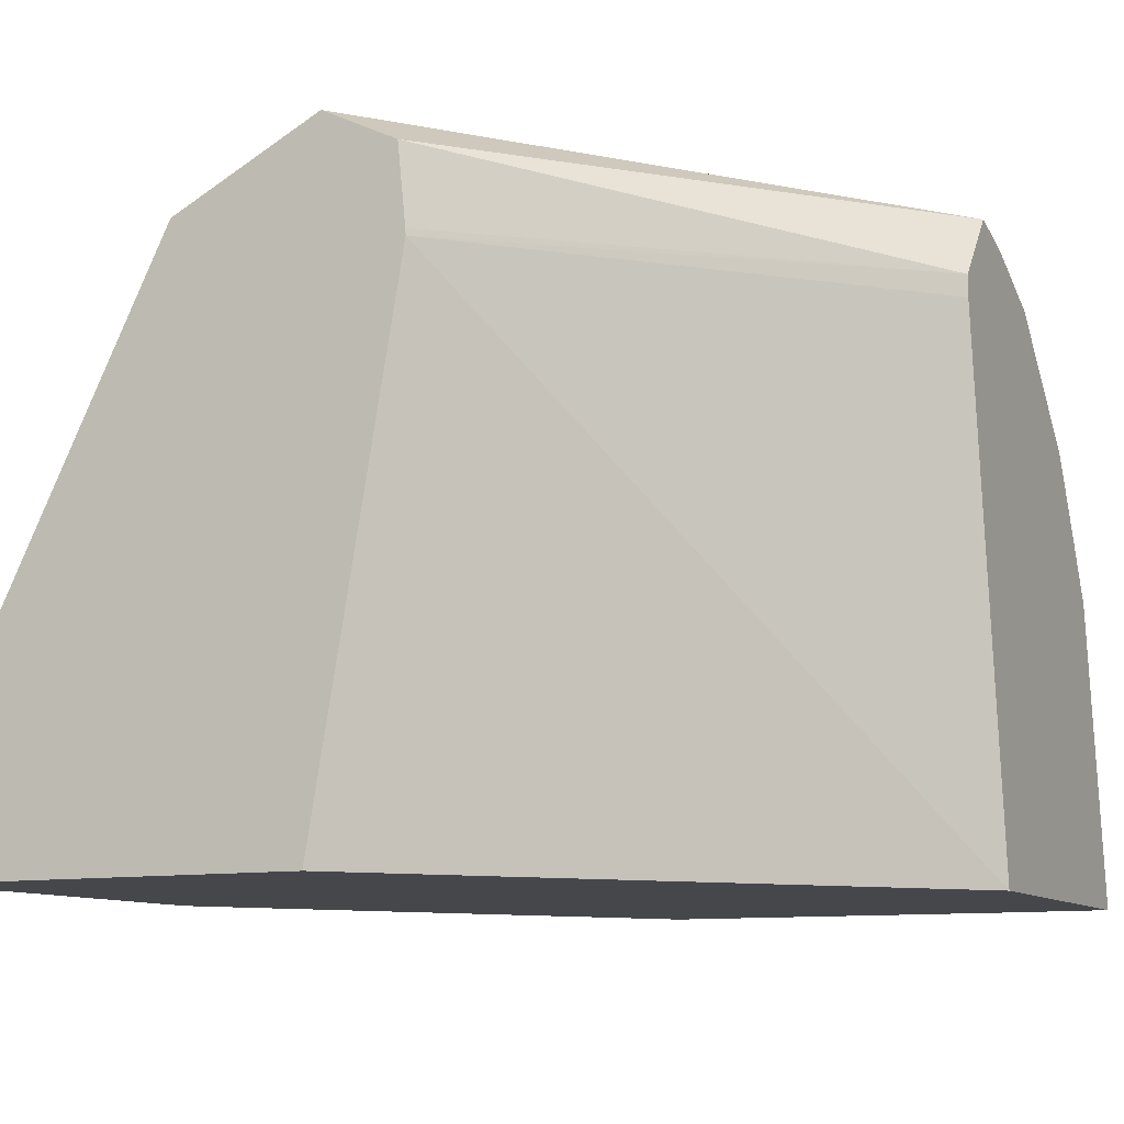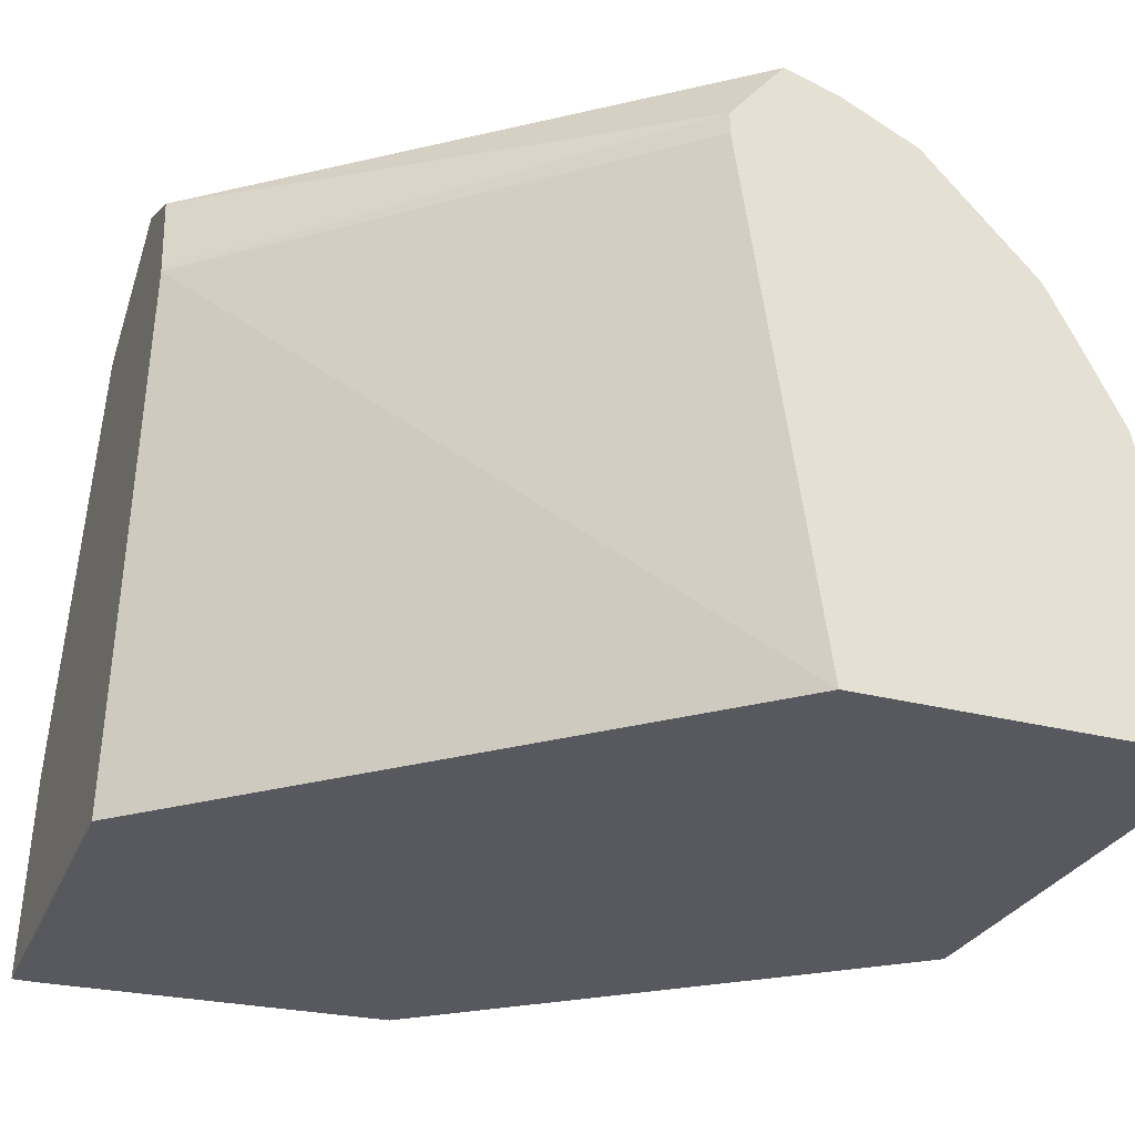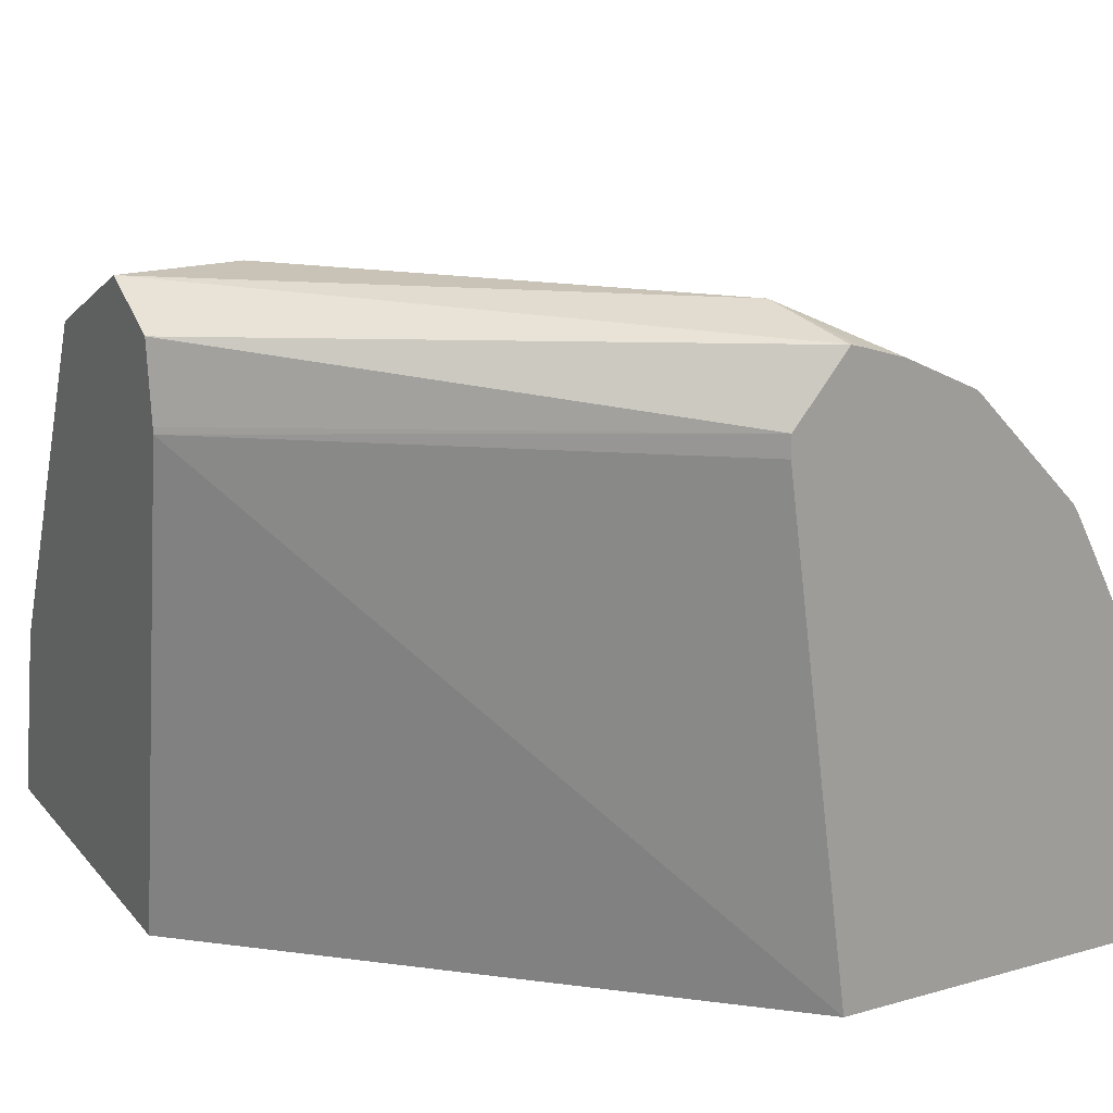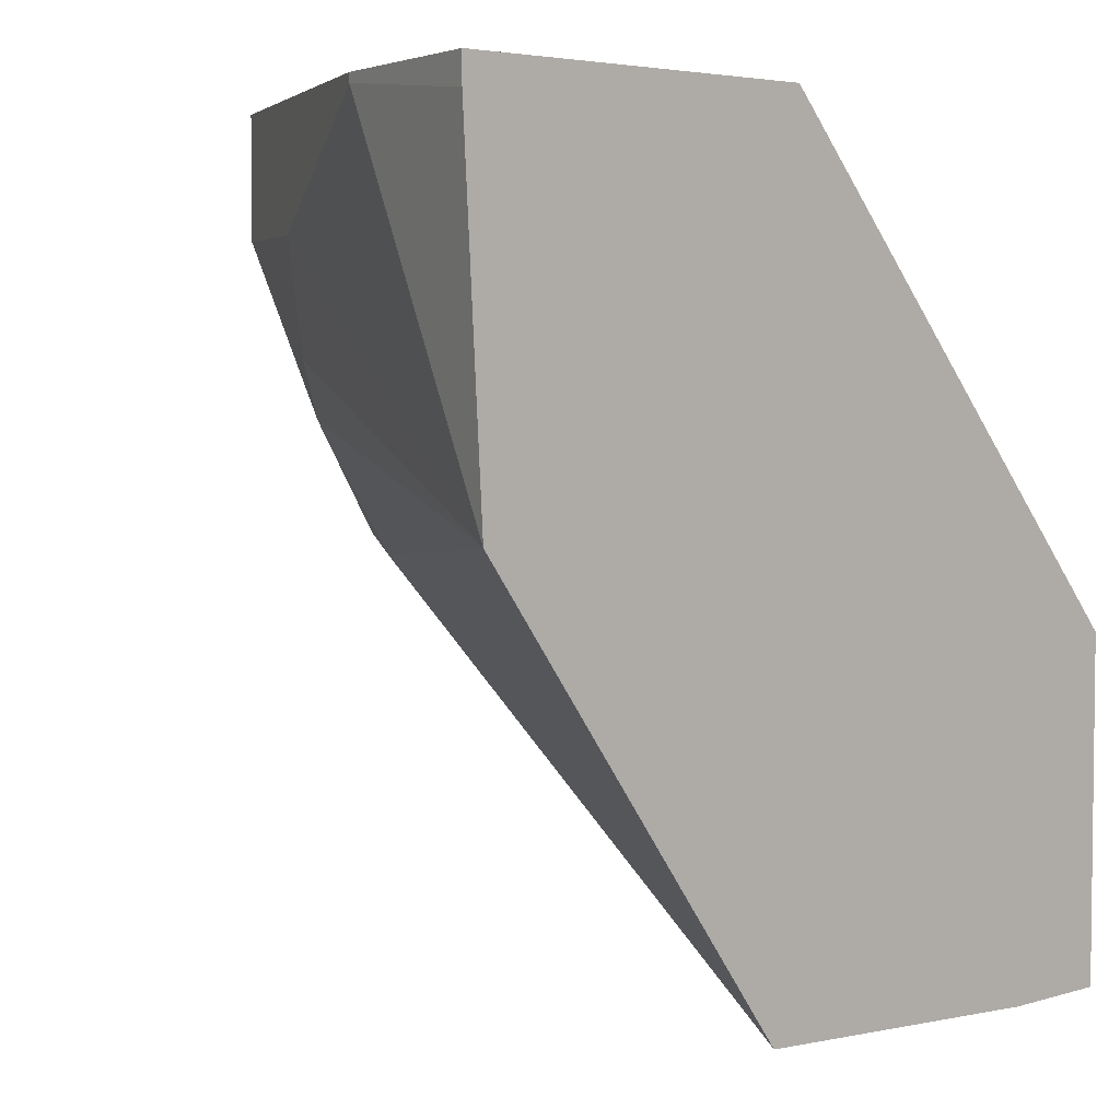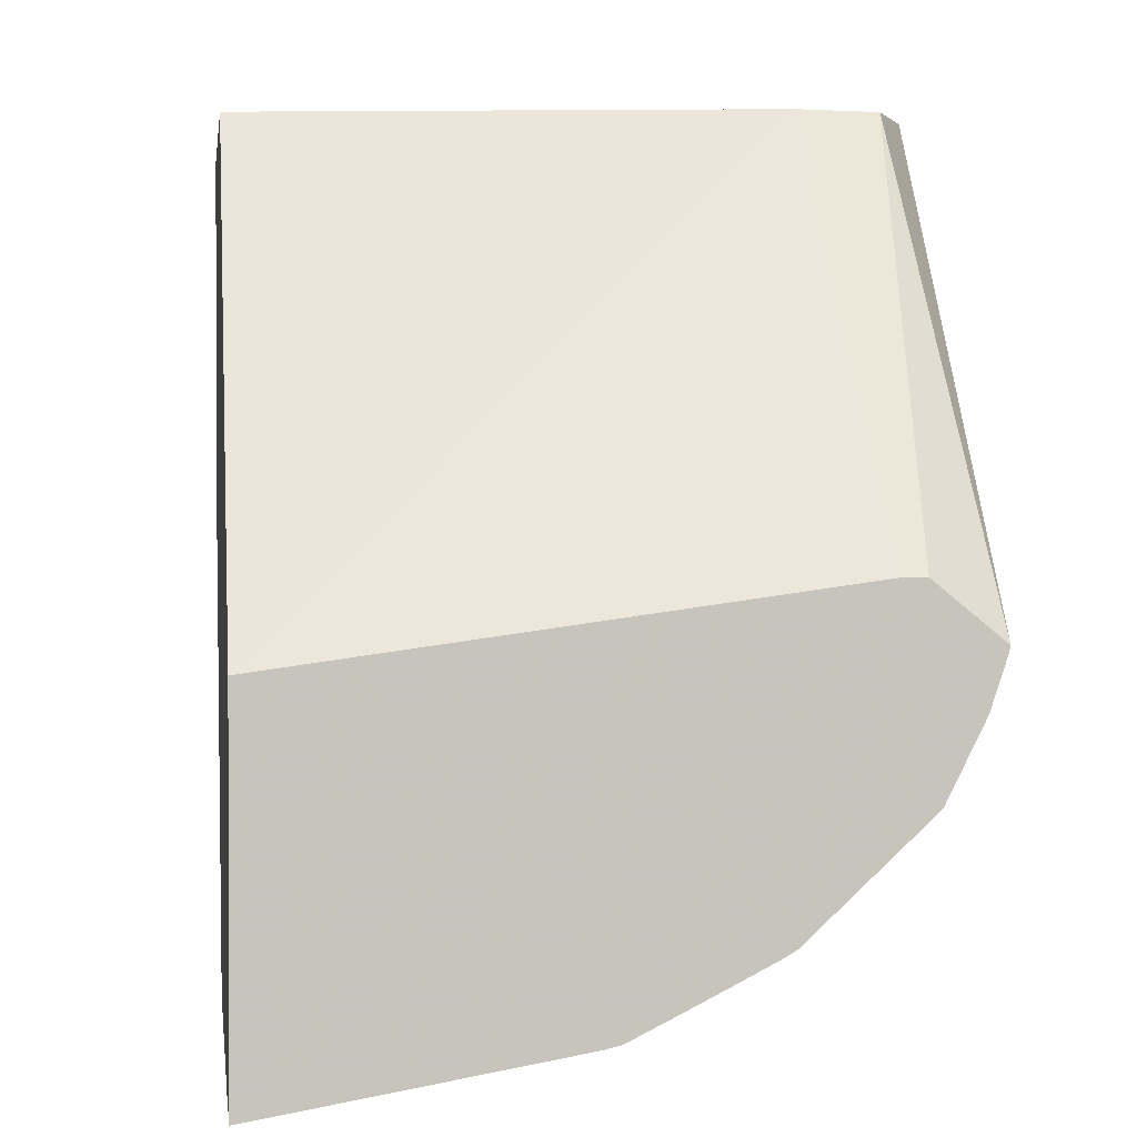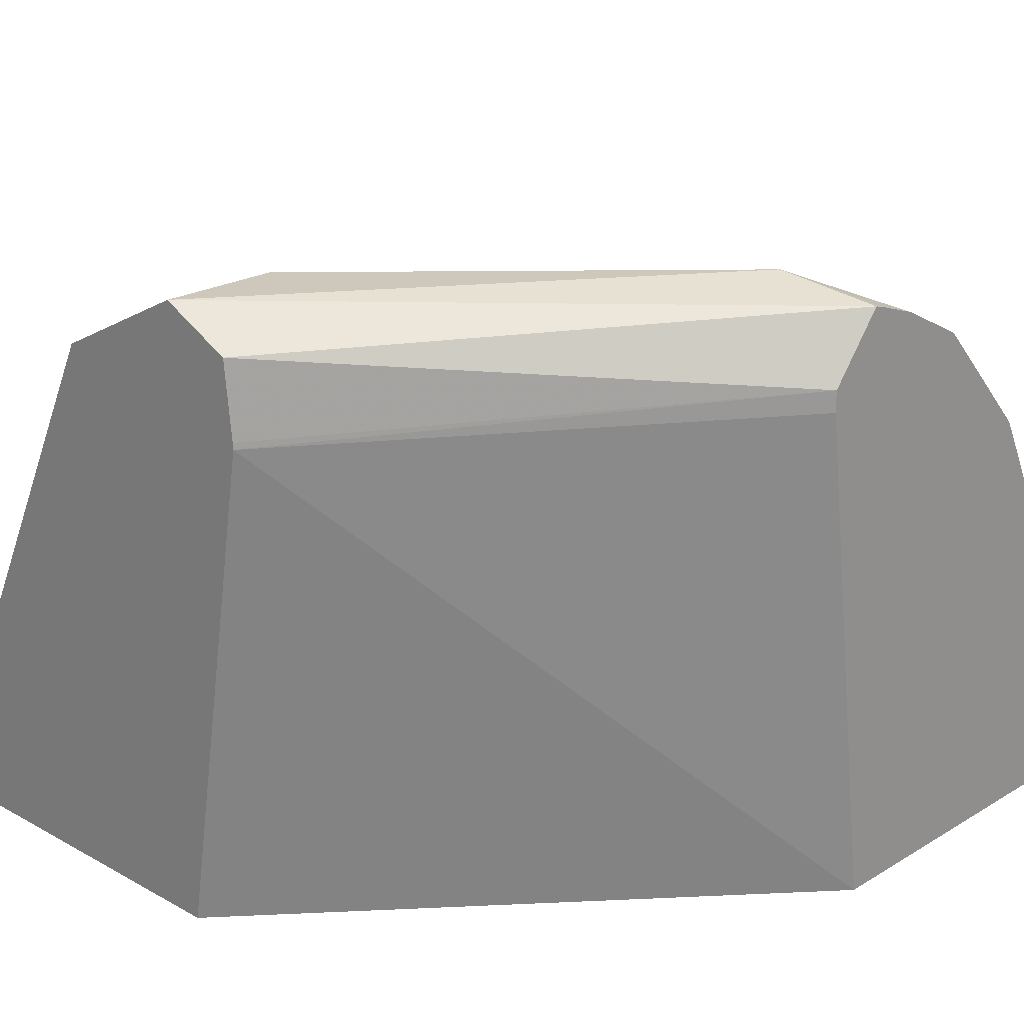
<metadata>
{"format":"obj","ext":"obj","renderer":"f3d","projection":"perspective","resolution":1024,"background":"white","views":[{"elev":-10.5,"azim":25.7,"up":"+Y"},{"elev":-30.4,"azim":69.8,"up":"+Y"},{"elev":19.4,"azim":62.2,"up":"+Y"},{"elev":4.3,"azim":-43.9,"up":"+Z"},{"elev":1.1,"azim":82.2,"up":"+Z"},{"elev":21.9,"azim":43.8,"up":"+Y"}]}
</metadata>
<code>
v -0.002787 -0.1018 -0.07848
v -0.002787 -0.1059 -0.07848
v -0.002787 -0.08891 -0.08889
v -0.071 -0.0923 0.001677
v -0.06944 -0.1071 0.001677
v -0.06936 -0.1084 0.001677
v -0.002787 -0.2071 -0.09255
v -0.002787 -0.08952 -0.09102
v -0.00355 -0.08875 -0.08873
v -0.08519 -0.0852 0.001677
v -0.0835 -0.08604 0.001677
v -0.08621 -0.2071 0.001677
v -0.002787 -0.2071 -0.1587
v -0.002787 -0.0923 -0.09939
v -0.0213 -0.0852 -0.08518
v -0.08519 -0.0852 -0.02131
v -0.1136 -0.0994 0.001677
v -0.1587 -0.2071 0.001677
v -0.02509 -0.2071 -0.1587
v -0.002787 -0.1519 -0.1491
v -0.0213 -0.0923 -0.09939
v -0.002787 -0.0994 -0.1136
v -0.03195 -0.09053 -0.09583
v -0.05326 -0.09053 -0.07455
v -0.0639 -0.0852 -0.0426
v -0.07455 -0.09053 -0.05326
v -0.09583 -0.09053 -0.03196
v -0.1136 -0.0994 -0.02131
v -0.1272 -0.1267 0.001677
v -0.1491 -0.1704 0.001677
v -0.1587 -0.2071 -0.003787
v -0.09092 -0.2071 -0.1548
v -0.002787 -0.1487 -0.1484
v -0.0213 -0.0994 -0.1136
v -0.002787 -0.122 -0.1347
v -0.05326 -0.1012 -0.09583
v -0.0639 -0.09852 -0.08518
v -0.08519 -0.09852 -0.06391
v -0.09583 -0.1012 -0.05326
v -0.09583 -0.1118 -0.07455
v -0.1171 -0.1225 -0.05326
v -0.1225 -0.1251 -0.0426
v -0.1278 -0.1278 -0.02131
v -0.1414 -0.1551 0.001677
v -0.1491 -0.1704 -2.58e-06
v -0.1548 -0.2071 -0.06964
v -0.09939 -0.1207 -0.0781
v -0.07811 -0.1207 -0.09939
v -0.07455 -0.1118 -0.09583
v -0.05326 -0.1225 -0.1171
v -0.03195 -0.1438 -0.1384
v -0.0213 -0.1464 -0.1438
v -0.002787 -0.1364 -0.1422
v -0.002787 -0.1239 -0.1358
f 27 38 39
f 27 39 28
f 28 39 40
f 28 40 41
f 28 42 43
f 28 43 29
f 29 43 44
f 31 45 46
f 30 44 45
f 28 41 42
f 26 38 27
f 21 34 23
f 24 37 38
f 23 37 24
f 23 34 36
f 22 35 34
f 20 32 33
f 19 32 20
f 18 45 31
f 18 30 45
f 32 46 47
f 17 28 29
f 24 38 26
f 32 47 48
f 38 40 39
f 32 49 50
f 16 27 28
f 52 54 53
f 43 45 44
f 43 46 45
f 42 46 43
f 41 47 46
f 41 46 42
f 40 47 41
f 40 48 47
f 40 49 48
f 38 49 40
f 37 49 38
f 36 49 37
f 35 52 51
f 35 54 52
f 34 49 36
f 34 50 49
f 34 51 50
f 34 35 51
f 33 52 53
f 32 52 33
f 32 51 52
f 32 50 51
f 32 48 49
f 16 26 27
f 23 36 37
f 16 25 24
f 4 17 29
f 4 10 17
f 4 11 10
f 3 11 4
f 3 10 11
f 3 9 10
f 3 8 9
f 2 6 7
f 1 6 2
f 1 5 6
f 1 4 5
f 1 8 3
f 1 14 8
f 1 22 14
f 1 35 22
f 1 54 35
f 1 53 54
f 1 33 53
f 1 20 33
f 1 13 20
f 1 7 13
f 1 2 7
f 16 24 26
f 4 29 44
f 4 44 30
f 1 3 4
f 4 18 12
f 15 24 25
f 4 30 18
f 15 23 24
f 15 21 23
f 14 34 21
f 14 22 34
f 14 21 15
f 13 19 20
f 10 15 25
f 10 28 17
f 10 16 28
f 10 25 16
f 7 31 46
f 8 15 9
f 8 14 15
f 4 12 6
f 7 19 13
f 7 32 19
f 7 46 32
f 4 6 5
f 7 18 31
f 7 12 18
f 6 12 7
f 9 15 10

</code>
